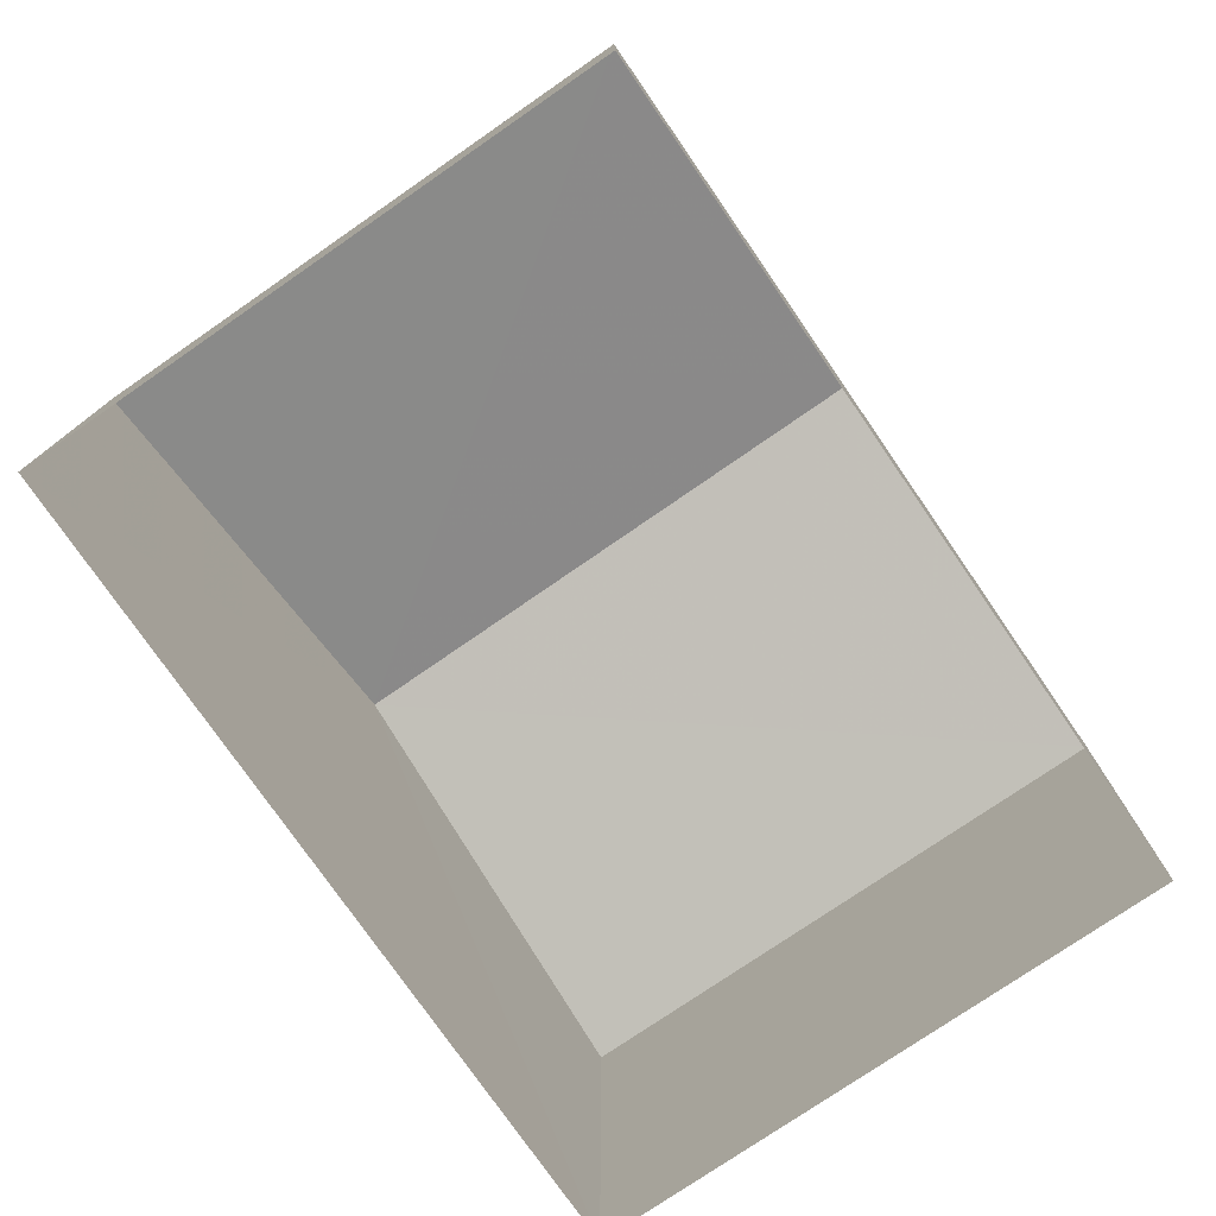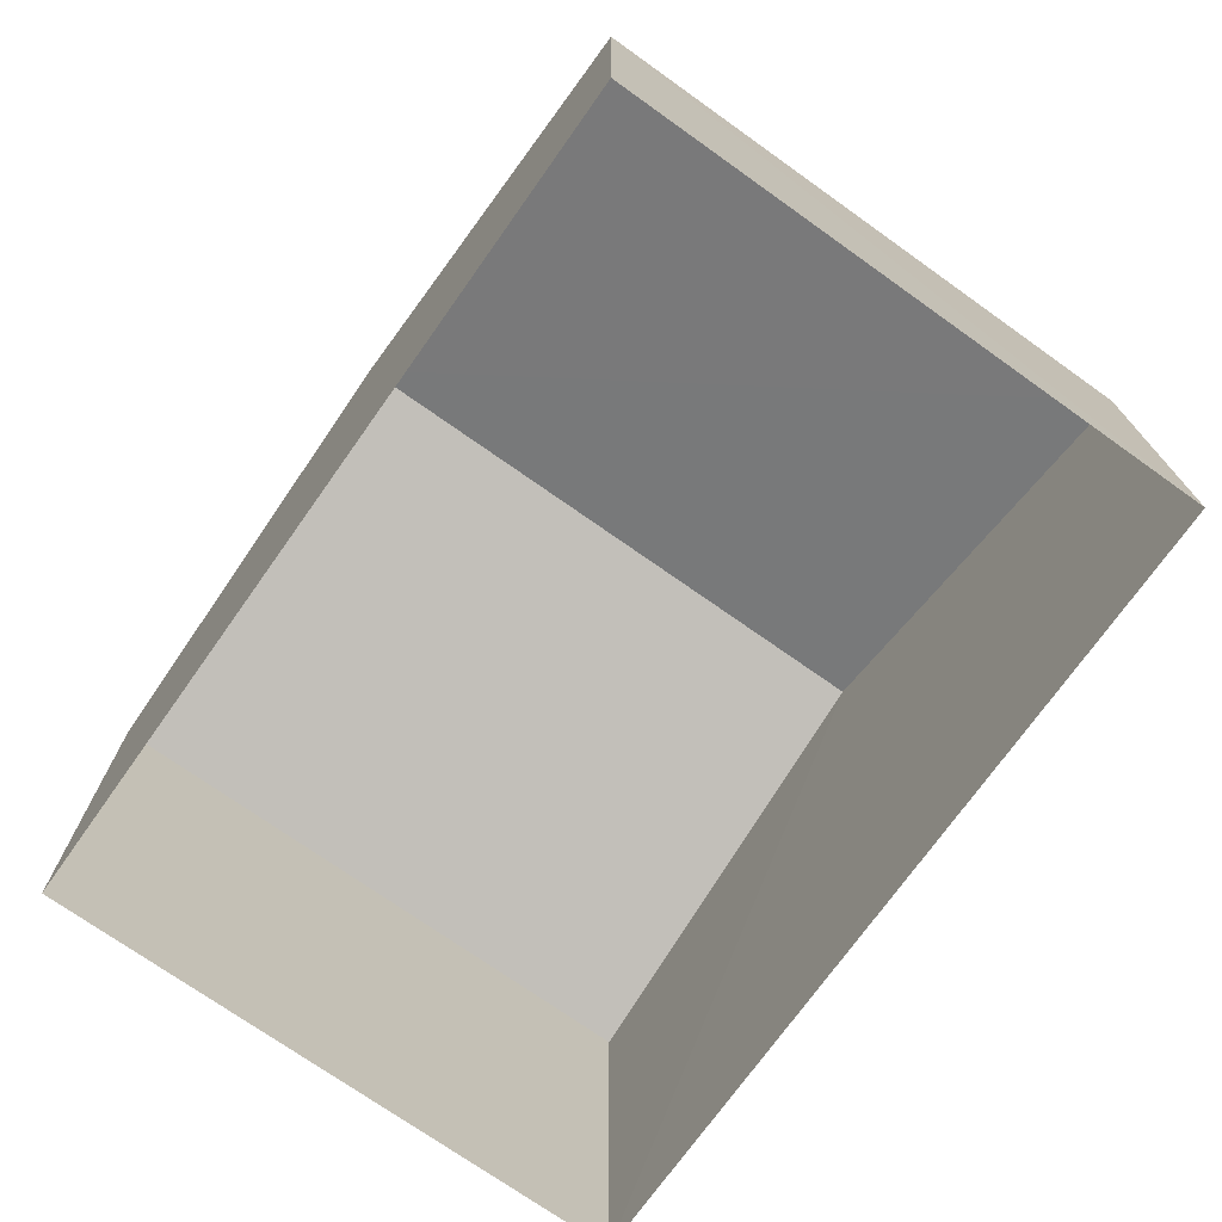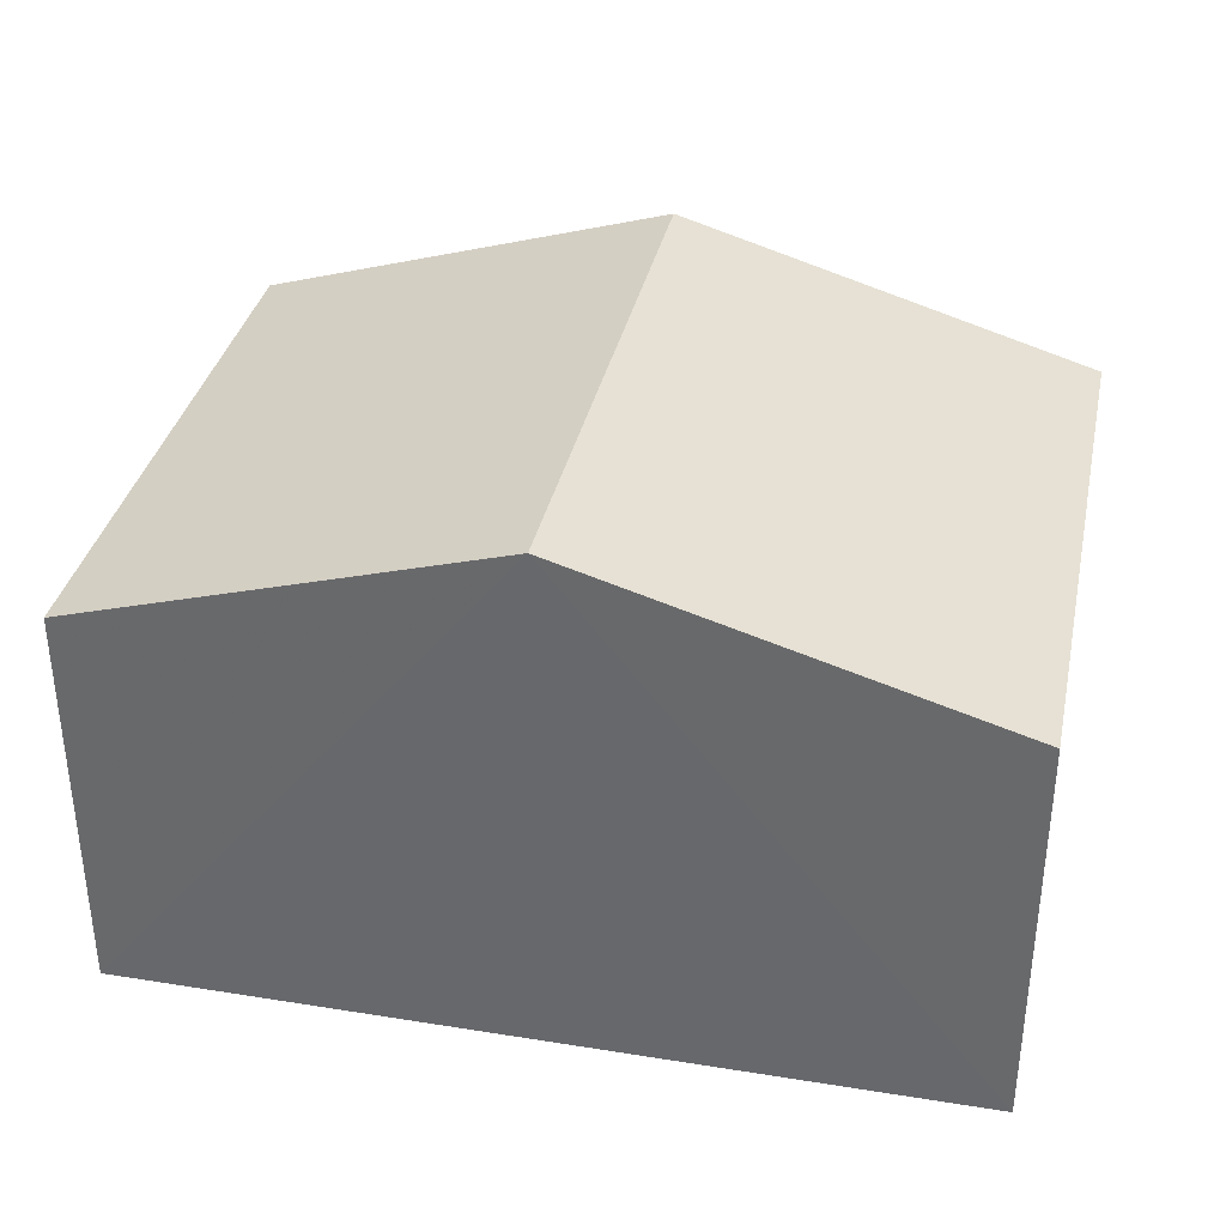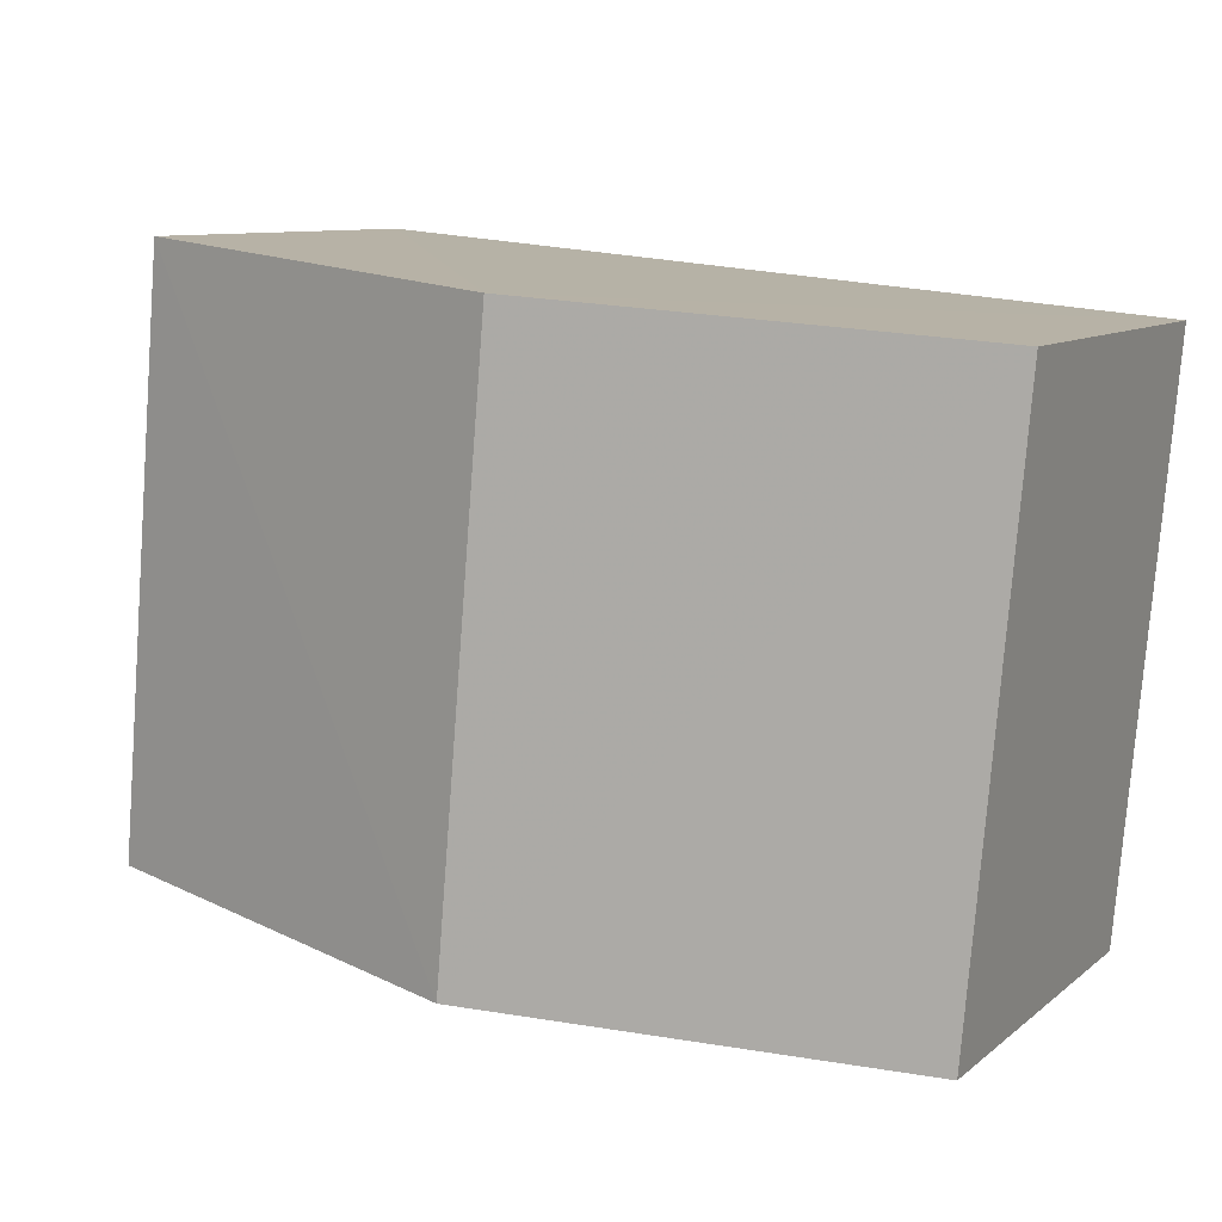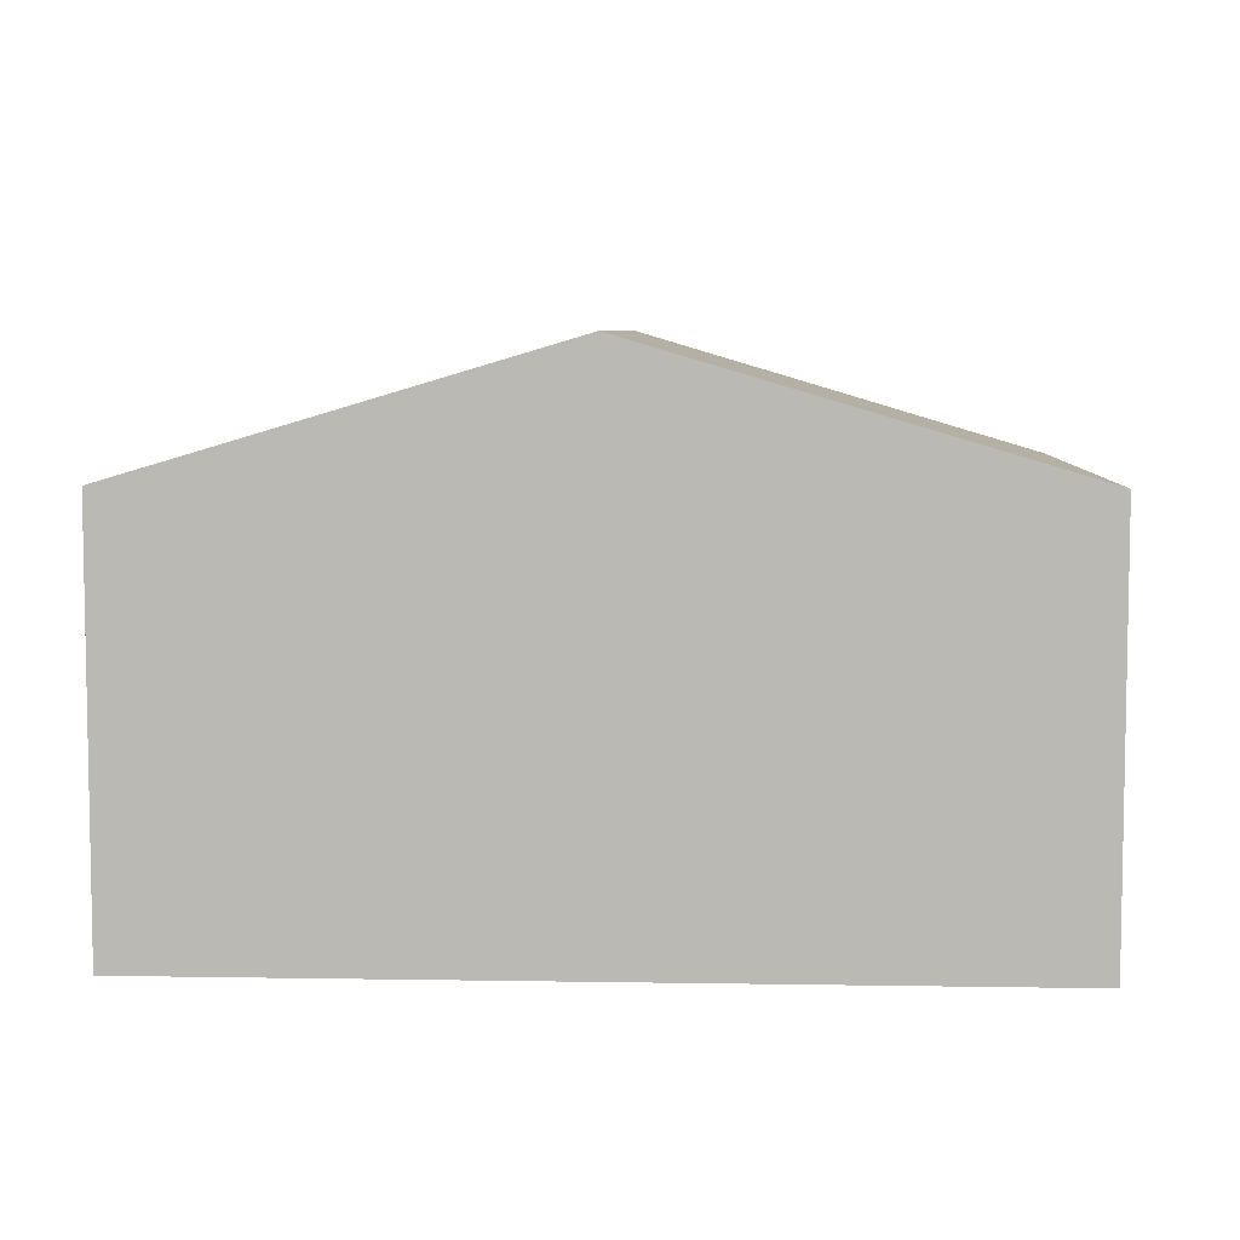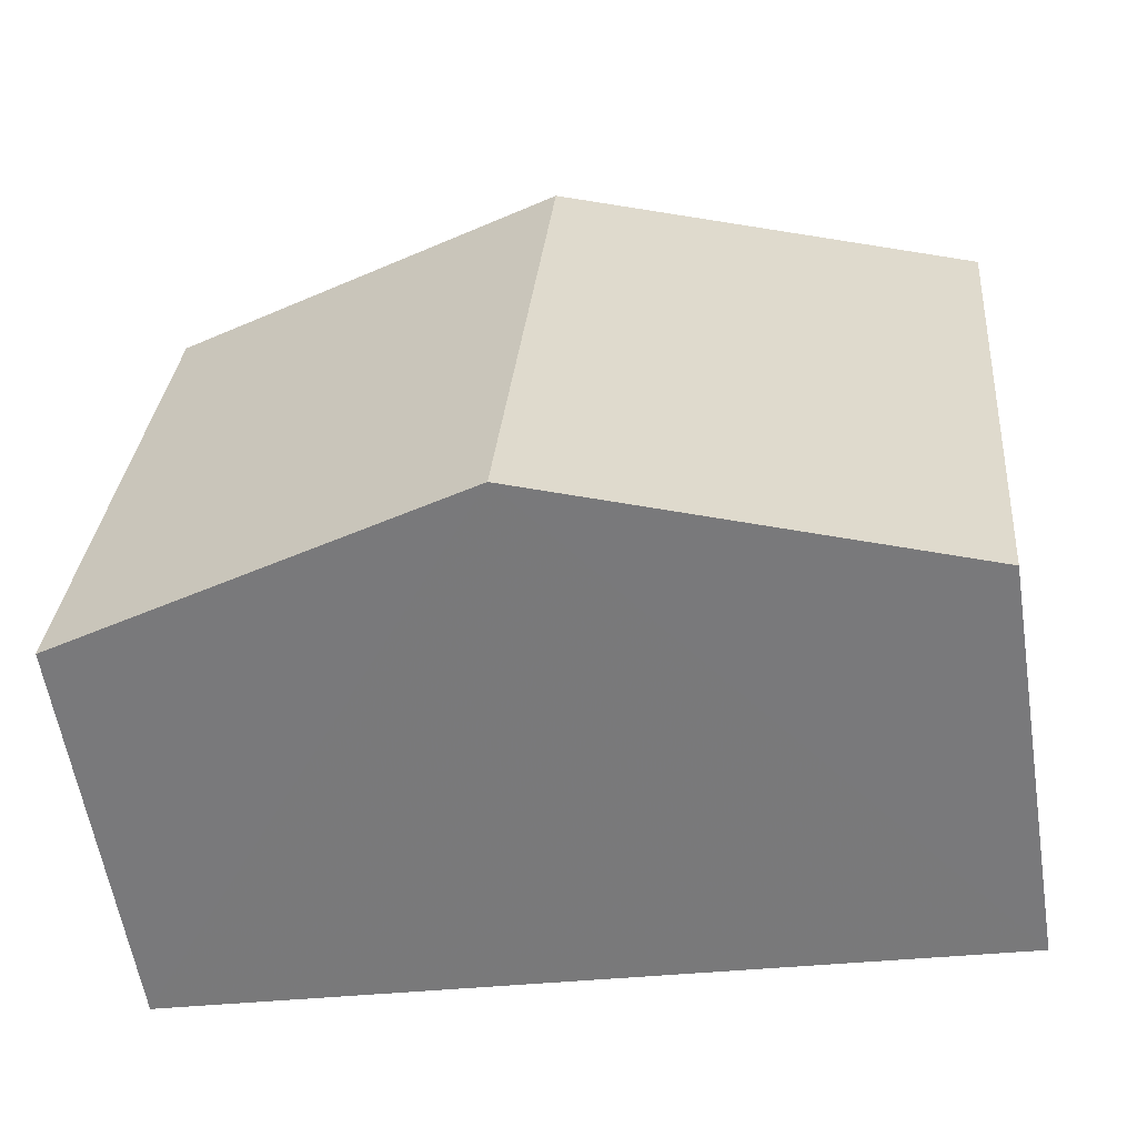
<metadata>
{"format":"obj","ext":"obj","renderer":"f3d","projection":"perspective","resolution":1024,"background":"white","views":[{"elev":-76.7,"azim":119.6,"up":"+Z"},{"elev":-72.9,"azim":49.6,"up":"+Z"},{"elev":35.5,"azim":-173.0,"up":"+Z"},{"elev":9.5,"azim":28.0,"up":"+Y"},{"elev":6.4,"azim":177.9,"up":"+Z"},{"elev":-59.3,"azim":9.1,"up":"+Y"}]}
</metadata>
<code>
v -3.728e+05 -1.037e+05 31.01
v -3.728e+05 -1.037e+05 31.01
v -3.728e+05 -1.037e+05 31.01
v -3.728e+05 -1.037e+05 31.01
v -3.728e+05 -1.037e+05 37.44
v -3.728e+05 -1.037e+05 37.44
v -3.728e+05 -1.037e+05 39.41
v -3.728e+05 -1.037e+05 39.41
v -3.728e+05 -1.037e+05 37.44
v -3.728e+05 -1.037e+05 37.44
f 1 2 3
f 1 4 2
f 5 6 7
f 8 5 7
f 7 9 8
f 7 10 9
f 9 4 8
f 4 1 8
f 1 5 8
f 6 1 3
f 6 5 1
f 6 3 7
f 3 2 7
f 2 10 7
f 10 2 4
f 9 10 4

</code>
